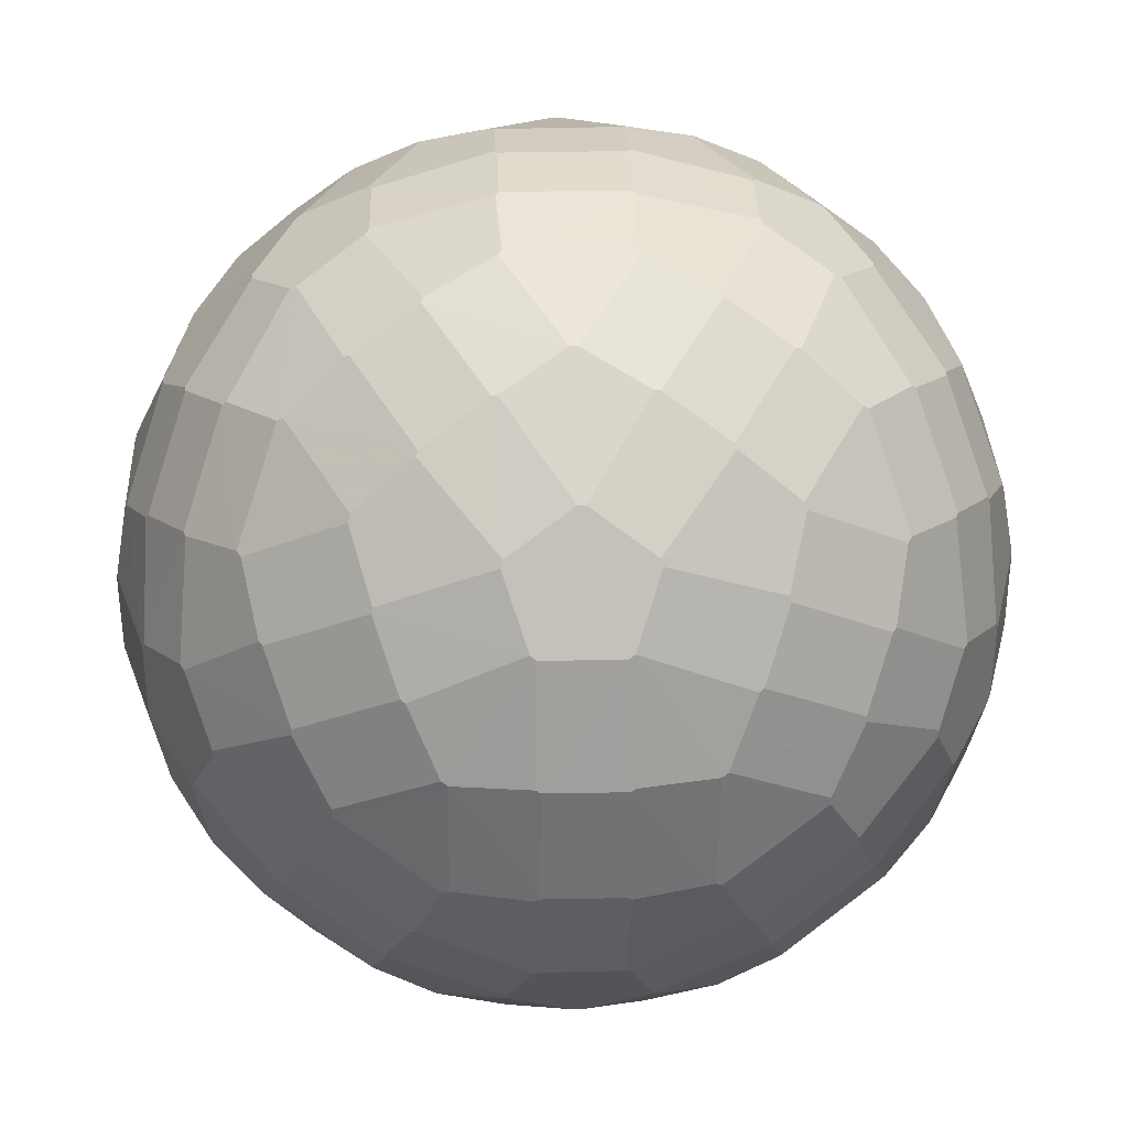
<metadata>
{"format":"obj","ext":"obj","renderer":"f3d","projection":"perspective","resolution":1024,"background":"white","views":[{"elev":34.6,"azim":-92.4,"up":"+Y"}]}
</metadata>
<code>
v 0.1393 -0.0878 -1
v -0.1393 -0.0878 1
v -0.1393 0.0878 -1
v 1 0.1393 0.0878
v 1 -0.1393 -0.0878
v -1 -0.1393 0.0878
v -1 0.1393 -0.0878
v 0.0878 1 0.1393
v 0.0878 -1 -0.1393
v -0.0878 -1 0.1393
v -0.0878 1 -0.1393
v 0.1369 -0.0915 1
v 0.1369 0.0915 -1
v -0.1369 0.0915 1
v -0.1369 -0.0915 -1
v 1 -0.1369 0.0915
v 1 0.1369 -0.0915
v -1 0.1369 0.0915
v -1 -0.1369 -0.0915
v 0.0915 -1 0.1369
v 0.0915 1 -0.1369
v -0.0915 1 0.1369
v -0.0915 -1 -0.1369
v 0.1461 0.0986 0.998
v 0.1461 -0.0986 -0.998
v -0.1461 -0.0986 0.998
v -0.1461 0.0986 -0.998
v 0.998 0.1461 0.0986
v 0.998 -0.1461 -0.0986
v -0.998 -0.1461 0.0986
v -0.998 0.1461 -0.0986
v 0.0986 0.998 0.1461
v 0.0986 -0.998 -0.1461
v -0.0986 -0.998 0.1461
v -0.0986 0.998 -0.1461
v 0.1439 -0.1022 0.998
v 0.1439 0.1022 -0.998
v -0.1439 0.1022 0.998
v -0.1439 -0.1022 -0.998
v 0.998 -0.1439 0.1022
v 0.998 0.1439 -0.1022
v -0.998 0.1439 0.1022
v -0.998 -0.1439 -0.1022
v 0.1022 -0.998 0.1439
v 0.1022 0.998 -0.1439
v -0.1022 0.998 0.1439
v -0.1022 -0.998 -0.1439
v 0.1369 0.2713 0.9668
v 0.1369 -0.2713 -0.9668
v -0.1369 -0.2713 0.9668
v -0.1369 0.2713 -0.9668
v 0.9668 0.1369 0.2713
v 0.9668 -0.1369 -0.2713
v -0.9668 -0.1369 0.2713
v -0.9668 0.1369 -0.2713
v 0.2713 0.9668 0.1369
v 0.2713 -0.9668 -0.1369
v -0.2713 -0.9668 0.1369
v -0.2713 0.9668 -0.1369
v 0.4072 -0.0879 0.9239
v 0.4072 0.0879 -0.9239
v -0.4072 0.0879 0.9239
v -0.4072 -0.0879 -0.9239
v 0.9239 -0.4072 0.0879
v 0.9239 0.4072 -0.0879
v -0.9239 0.4072 0.0879
v -0.9239 -0.4072 -0.0879
v 0.0879 -0.9239 0.4072
v 0.0879 0.9239 -0.4072
v -0.0879 0.9239 0.4072
v -0.0879 -0.9239 -0.4072
v 0.1393 -0.2748 0.9655
v 0.1393 0.2748 -0.9655
v -0.1393 0.2748 0.9655
v -0.1393 -0.2748 -0.9655
v 0.9655 -0.1393 0.2748
v 0.9655 0.1393 -0.2748
v -0.9655 0.1393 0.2748
v -0.9655 -0.1393 -0.2748
v 0.2748 -0.9655 0.1393
v 0.2748 0.9655 -0.1393
v -0.2748 0.9655 0.1393
v -0.2748 -0.9655 -0.1393
v 0.4093 0.0915 0.9226
v 0.4093 -0.0915 -0.9226
v -0.4093 -0.0915 0.9226
v -0.4093 0.0915 -0.9226
v 0.9226 0.4093 0.0915
v 0.9226 -0.4093 -0.0915
v -0.9226 -0.4093 0.0915
v -0.9226 0.4093 -0.0915
v 0.0915 0.9226 0.4093
v 0.0915 -0.9226 -0.4093
v -0.0915 -0.9226 0.4093
v -0.0915 0.9226 -0.4093
v 0.1457 0.2851 0.9616
v 0.1457 -0.2851 -0.9616
v -0.1457 -0.2851 0.9616
v -0.1457 0.2851 -0.9616
v 0.9616 0.1457 0.2851
v 0.9616 -0.1457 -0.2851
v -0.9616 -0.1457 0.2851
v -0.9616 0.1457 -0.2851
v 0.2851 0.9616 0.1457
v 0.2851 -0.9616 -0.1457
v -0.2851 -0.9616 0.1457
v -0.2851 0.9616 -0.1457
v 0.4157 -0.1019 0.9187
v 0.4157 0.1019 -0.9187
v -0.4157 0.1019 0.9187
v -0.4157 -0.1019 -0.9187
v 0.9187 -0.4157 0.1019
v 0.9187 0.4157 -0.1019
v -0.9187 0.4157 0.1019
v -0.9187 -0.4157 -0.1019
v 0.1019 -0.9187 0.4157
v 0.1019 0.9187 -0.4157
v -0.1019 0.9187 0.4157
v -0.1019 -0.9187 -0.4157
v 0.1477 -0.2888 0.9602
v 0.1477 0.2888 -0.9602
v -0.1477 0.2888 0.9602
v -0.1477 -0.2888 -0.9602
v 0.9602 -0.1477 0.2888
v 0.9602 0.1477 -0.2888
v -0.9602 0.1477 0.2888
v -0.9602 -0.1477 -0.2888
v 0.2888 -0.9602 0.1477
v 0.2888 0.9602 -0.1477
v -0.2888 0.9602 0.1477
v -0.2888 -0.9602 -0.1477
v 0.2978 0.351 0.9029
v 0.2978 -0.351 -0.9029
v -0.2978 -0.351 0.9029
v -0.2978 0.351 -0.9029
v 0.9029 0.2978 0.351
v 0.9029 -0.2978 -0.351
v -0.9029 -0.2978 0.351
v -0.9029 0.2978 -0.351
v 0.351 0.9029 0.2978
v 0.351 -0.9029 -0.2978
v -0.351 -0.9029 0.2978
v -0.351 0.9029 -0.2978
v 0.3017 -0.3504 0.9019
v 0.3017 0.3504 -0.9019
v -0.3017 0.3504 0.9019
v -0.3017 -0.3504 -0.9019
v 0.9019 -0.3017 0.3504
v 0.9019 0.3017 -0.3504
v -0.9019 0.3017 0.3504
v -0.9019 -0.3017 -0.3504
v 0.3504 -0.9019 0.3017
v 0.3504 0.9019 -0.3017
v -0.3504 0.9019 0.3017
v -0.3504 -0.9019 -0.3017
v 0.0108 0.5104 0.8755
v 0.0108 -0.5104 -0.8755
v -0.0108 -0.5104 0.8755
v -0.0108 0.5104 -0.8755
v 0.8755 0.0108 0.5104
v 0.8755 -0.0108 -0.5104
v -0.8755 -0.0108 0.5104
v -0.8755 0.0108 -0.5104
v 0.5104 0.8755 0.0108
v 0.5104 -0.8755 -0.0108
v -0.5104 -0.8755 0.0108
v -0.5104 0.8755 -0.0108
v 0.418 0.1053 0.9172
v 0.418 -0.1053 -0.9172
v -0.418 -0.1053 0.9172
v -0.418 0.1053 -0.9172
v 0.9172 0.418 0.1053
v 0.9172 -0.418 -0.1053
v -0.9172 -0.418 0.1053
v -0.9172 0.418 -0.1053
v 0.1053 0.9172 0.418
v 0.1053 -0.9172 -0.418
v -0.1053 -0.9172 0.418
v -0.1053 0.9172 -0.418
v 0.0064 -0.5106 0.8754
v 0.0064 0.5106 -0.8754
v -0.0064 0.5106 0.8754
v -0.0064 -0.5106 -0.8754
v 0.8754 -0.0064 0.5106
v 0.8754 0.0064 -0.5106
v -0.8754 0.0064 0.5106
v -0.8754 -0.0064 -0.5106
v 0.5106 -0.8754 0.0064
v 0.5106 0.8754 -0.0064
v -0.5106 0.8754 0.0064
v -0.5106 -0.8754 -0.0064
v 0.3034 0.3609 0.8971
v 0.3034 -0.3609 -0.8971
v -0.3034 -0.3609 0.8971
v -0.3034 0.3609 -0.8971
v 0.8971 0.3034 0.3609
v 0.8971 -0.3034 -0.3609
v -0.8971 -0.3034 0.3609
v -0.8971 0.3034 -0.3609
v 0.3609 0.8971 0.3034
v 0.3609 -0.8971 -0.3034
v -0.3609 -0.8971 0.3034
v -0.3609 0.8971 -0.3034
v 0.3076 -0.3601 0.896
v 0.3076 0.3601 -0.896
v -0.3076 0.3601 0.896
v -0.3076 -0.3601 -0.896
v 0.896 -0.3076 0.3601
v 0.896 0.3076 -0.3601
v -0.896 0.3076 0.3601
v -0.896 -0.3076 -0.3601
v 0.3601 -0.896 0.3076
v 0.3601 0.896 -0.3076
v -0.3601 0.896 0.3076
v -0.3601 -0.896 -0.3076
v 0.1665 -0.5825 0.8125
v 0.1665 0.5825 -0.8125
v -0.1665 0.5825 0.8125
v -0.1665 -0.5825 -0.8125
v 0.8125 -0.1665 0.5825
v 0.8125 0.1665 -0.5825
v -0.8125 0.1665 0.5825
v -0.8125 -0.1665 -0.5825
v 0.5825 -0.8125 0.1665
v 0.5825 0.8125 -0.1665
v -0.5825 0.8125 0.1665
v -0.5825 -0.8125 -0.1665
v 0.5602 -0.1596 0.8293
v 0.5602 0.1596 -0.8293
v -0.5602 0.1596 0.8293
v -0.5602 -0.1596 -0.8293
v 0.8293 -0.5602 0.1596
v 0.8293 0.5602 -0.1596
v -0.8293 0.5602 0.1596
v -0.8293 -0.5602 -0.1596
v 0.1596 -0.8293 0.5602
v 0.1596 0.8293 -0.5602
v -0.1596 0.8293 0.5602
v -0.1596 -0.8293 -0.5602
v 0.1538 -0.5839 0.814
v 0.1538 0.5839 -0.814
v -0.1538 0.5839 0.814
v -0.1538 -0.5839 -0.814
v 0.814 -0.1538 0.5839
v 0.814 0.1538 -0.5839
v -0.814 0.1538 0.5839
v -0.814 -0.1538 -0.5839
v 0.5839 -0.814 0.1538
v 0.5839 0.814 -0.1538
v -0.5839 0.814 0.1538
v -0.5839 -0.814 -0.1538
v 0.1556 0.5867 0.8116
v 0.1556 -0.5867 -0.8116
v -0.1556 -0.5867 0.8116
v -0.1556 0.5867 -0.8116
v 0.8116 0.1556 0.5867
v 0.8116 -0.1556 -0.5867
v -0.8116 -0.1556 0.5867
v -0.8116 0.1556 -0.5867
v 0.5867 0.8116 0.1556
v 0.5867 -0.8116 -0.1556
v -0.5867 -0.8116 0.1556
v -0.5867 0.8116 -0.1556
v 0.4497 0.4144 0.8082
v 0.4497 -0.4144 -0.8082
v -0.4497 -0.4144 0.8082
v -0.4497 0.4144 -0.8082
v 0.8082 0.4497 0.4144
v 0.8082 -0.4497 -0.4144
v -0.8082 -0.4497 0.4144
v -0.8082 0.4497 -0.4144
v 0.4144 0.8082 0.4497
v 0.4144 -0.8082 -0.4497
v -0.4144 -0.8082 0.4497
v -0.4144 0.8082 -0.4497
v 0.1683 0.5856 0.8099
v 0.1683 -0.5856 -0.8099
v -0.1683 -0.5856 0.8099
v -0.1683 0.5856 -0.8099
v 0.8099 0.1683 0.5856
v 0.8099 -0.1683 -0.5856
v -0.8099 -0.1683 0.5856
v -0.8099 0.1683 -0.5856
v 0.5856 0.8099 0.1683
v 0.5856 -0.8099 -0.1683
v -0.5856 -0.8099 0.1683
v -0.5856 0.8099 -0.1683
v 0.5638 0.1585 0.8271
v 0.5638 -0.1585 -0.8271
v -0.5638 -0.1585 0.8271
v -0.5638 0.1585 -0.8271
v 0.8271 0.5638 0.1585
v 0.8271 -0.5638 -0.1585
v -0.8271 -0.5638 0.1585
v -0.8271 0.5638 -0.1585
v 0.1585 0.8271 0.5638
v 0.1585 -0.8271 -0.5638
v -0.1585 -0.8271 0.5638
v -0.1585 0.8271 -0.5638
v 0.4515 -0.4175 0.8056
v 0.4515 0.4175 -0.8056
v -0.4515 0.4175 0.8056
v -0.4515 -0.4175 -0.8056
v 0.8056 -0.4515 0.4175
v 0.8056 0.4515 -0.4175
v -0.8056 0.4515 0.4175
v -0.8056 -0.4515 -0.4175
v 0.4175 -0.8056 0.4515
v 0.4175 0.8056 -0.4515
v -0.4175 0.8056 0.4515
v -0.4175 -0.8056 -0.4515
v 0.0064 0.7641 0.6657
v 0.0064 -0.7641 -0.6657
v -0.0064 -0.7641 0.6657
v -0.0064 0.7641 -0.6657
v 0.6657 0.0064 0.7641
v 0.6657 -0.0064 -0.7641
v -0.6657 -0.0064 0.7641
v -0.6657 0.0064 -0.7641
v 0.7641 0.6657 0.0064
v 0.7641 -0.6657 -0.0064
v -0.7641 -0.6657 0.0064
v -0.7641 0.6657 -0.0064
v 0.4612 0.4113 0.8033
v 0.4612 -0.4113 -0.8033
v -0.4612 -0.4113 0.8033
v -0.4612 0.4113 -0.8033
v 0.8033 0.4612 0.4113
v 0.8033 -0.4612 -0.4113
v -0.8033 -0.4612 0.4113
v -0.8033 0.4612 -0.4113
v 0.4113 0.8033 0.4612
v 0.4113 -0.8033 -0.4612
v -0.4113 -0.8033 0.4612
v -0.4113 0.8033 -0.4612
v 0.463 -0.4141 0.8008
v 0.463 0.4141 -0.8008
v -0.463 0.4141 0.8008
v -0.463 -0.4141 -0.8008
v 0.8008 -0.463 0.4141
v 0.8008 0.463 -0.4141
v -0.8008 0.463 0.4141
v -0.8008 -0.463 -0.4141
v 0.4141 -0.8008 0.463
v 0.4141 0.8008 -0.463
v -0.4141 0.8008 0.463
v -0.4141 -0.8008 -0.463
v 0.3104 -0.6399 0.722
v 0.3104 0.6399 -0.722
v -0.3104 0.6399 0.722
v -0.3104 -0.6399 -0.722
v 0.722 -0.3104 0.6399
v 0.722 0.3104 -0.6399
v -0.722 0.3104 0.6399
v -0.722 -0.3104 -0.6399
v 0.6399 -0.722 0.3104
v 0.6399 0.722 -0.3104
v -0.6399 0.722 0.3104
v -0.6399 -0.722 -0.3104
v 0.3146 0.6391 0.7209
v 0.3146 -0.6391 -0.7209
v -0.3146 -0.6391 0.7209
v -0.3146 0.6391 -0.7209
v 0.7209 0.3146 0.6391
v 0.7209 -0.3146 -0.6391
v -0.7209 -0.3146 0.6391
v -0.7209 0.3146 -0.6391
v 0.6391 0.7209 0.3146
v 0.6391 -0.7209 -0.3146
v -0.6391 -0.7209 0.3146
v -0.6391 0.7209 -0.3146
v 0.0108 -0.7642 0.6655
v 0.0108 0.7642 -0.6655
v -0.0108 0.7642 0.6655
v -0.0108 -0.7642 -0.6655
v 0.6655 -0.0108 0.7642
v 0.6655 0.0108 -0.7642
v -0.6655 0.0108 0.7642
v -0.6655 -0.0108 -0.7642
v 0.7642 -0.6655 0.0108
v 0.7642 0.6655 -0.0108
v -0.7642 0.6655 0.0108
v -0.7642 -0.6655 -0.0108
v 0.5742 -0.1545 0.8207
v 0.5742 0.1545 -0.8207
v -0.5742 0.1545 0.8207
v -0.5742 -0.1545 -0.8207
v 0.8207 -0.5742 0.1545
v 0.8207 0.5742 -0.1545
v -0.8207 0.5742 0.1545
v -0.8207 -0.5742 -0.1545
v 0.1545 -0.8207 0.5742
v 0.1545 0.8207 -0.5742
v -0.1545 0.8207 0.5742
v -0.1545 -0.8207 -0.5742
v 0.5868 0.4565 0.6888
v 0.5868 -0.4565 -0.6888
v -0.5868 -0.4565 0.6888
v -0.5868 0.4565 -0.6888
v 0.6888 0.5868 0.4565
v 0.6888 -0.5868 -0.4565
v -0.6888 -0.5868 0.4565
v -0.6888 0.5868 -0.4565
v 0.4565 0.6888 0.5868
v 0.4565 -0.6888 -0.5868
v -0.4565 -0.6888 0.5868
v -0.4565 0.6888 -0.5868
v 0.153 0.8186 0.5776
v 0.153 -0.8186 -0.5776
v -0.153 -0.8186 0.5776
v -0.153 0.8186 -0.5776
v 0.5776 0.153 0.8186
v 0.5776 -0.153 -0.8186
v -0.5776 -0.153 0.8186
v -0.5776 0.153 -0.8186
v 0.8186 0.5776 0.153
v 0.8186 -0.5776 -0.153
v -0.8186 -0.5776 0.153
v -0.8186 0.5776 -0.153
v 0.315 -0.6476 0.713
v 0.315 0.6476 -0.713
v -0.315 0.6476 0.713
v -0.315 -0.6476 -0.713
v 0.713 -0.315 0.6476
v 0.713 0.315 -0.6476
v -0.713 0.315 0.6476
v -0.713 -0.315 -0.6476
v 0.6476 -0.713 0.315
v 0.6476 0.713 -0.315
v -0.6476 0.713 0.315
v -0.6476 -0.713 -0.315
v 0.3191 0.647 0.7118
v 0.3191 -0.647 -0.7118
v -0.3191 -0.647 0.7118
v -0.3191 0.647 -0.7118
v 0.7118 0.3191 0.647
v 0.7118 -0.3191 -0.647
v -0.7118 -0.3191 0.647
v -0.7118 0.3191 -0.647
v 0.647 0.7118 0.3191
v 0.647 -0.7118 -0.3191
v -0.647 -0.7118 0.3191
v -0.647 0.7118 -0.3191
v 0.5903 -0.4549 0.6868
v 0.5903 0.4549 -0.6868
v -0.5903 0.4549 0.6868
v -0.5903 -0.4549 -0.6868
v 0.6868 -0.5903 0.4549
v 0.6868 0.5903 -0.4549
v -0.6868 0.5903 0.4549
v -0.6868 -0.5903 -0.4549
v 0.4549 -0.6868 0.5903
v 0.4549 0.6868 -0.5903
v -0.4549 0.6868 0.5903
v -0.4549 -0.6868 -0.5903
v 0.4498 -0.678 0.6042
v 0.4498 0.678 -0.6042
v -0.4498 0.678 0.6042
v -0.4498 -0.678 -0.6042
v 0.6042 -0.4498 0.678
v 0.6042 0.4498 -0.678
v -0.6042 0.4498 0.678
v -0.6042 -0.4498 -0.678
v 0.678 -0.6042 0.4498
v 0.678 0.6042 -0.4498
v -0.678 0.6042 0.4498
v -0.678 -0.6042 -0.4498
v 0.6007 0.451 0.6804
v 0.6007 -0.451 -0.6804
v -0.6007 -0.451 0.6804
v -0.6007 0.451 -0.6804
v 0.6804 0.6007 0.451
v 0.6804 -0.6007 -0.451
v -0.6804 -0.6007 0.451
v -0.6804 0.6007 -0.451
v 0.451 0.6804 0.6007
v 0.451 -0.6804 -0.6007
v -0.451 -0.6804 0.6007
v -0.451 0.6804 -0.6007
v 0.1393 0.0878 1
f 60 108 228 384 376 316 412 288 168 84
f 61 109 229 385 377 317 413 289 169 85
f 62 110 230 386 378 318 414 290 170 86
f 63 111 231 387 379 319 415 291 171 87
f 64 112 232 388 380 321 417 293 173 89
f 65 113 233 389 381 320 416 292 172 88
f 66 114 234 390 382 323 419 295 175 91
f 67 115 235 391 383 322 418 294 174 90
f 68 116 236 392 372 314 410 298 178 94
f 69 117 237 393 373 315 411 299 179 95
f 70 118 238 394 374 312 408 296 176 92
f 71 119 239 395 375 313 409 297 177 93
f 48 96 156 182 122 74
f 49 97 157 183 123 75
f 50 98 158 180 120 72
f 51 99 159 181 121 73
f 52 100 160 184 124 76
f 53 101 161 185 125 77
f 54 102 162 186 126 78
f 55 103 163 187 127 79
f 56 104 164 189 129 81
f 57 105 165 188 128 80
f 58 106 166 191 131 83
f 59 107 167 190 130 82
f 464 448 460 444 456 452
f 465 449 461 445 457 453
f 466 450 462 446 458 454
f 467 451 463 447 459 455
f 468 400 472 404 476 396
f 469 401 473 405 477 397
f 470 402 474 406 478 398
f 471 403 475 407 479 399
f 2 12 480 14
f 3 13 1 15
f 4 16 5 17
f 7 19 6 18
f 8 21 11 22
f 9 20 10 23
f 192 264 360 276
f 193 265 361 277
f 194 266 362 278
f 195 267 363 279
f 196 268 364 280
f 197 269 365 281
f 198 270 366 282
f 199 271 367 283
f 200 272 368 284
f 201 273 369 285
f 202 274 370 286
f 203 275 371 287
f 204 216 348 300
f 205 217 349 301
f 206 218 350 302
f 207 219 351 303
f 208 220 352 304
f 209 221 353 305
f 210 222 354 306
f 211 223 355 307
f 212 224 356 308
f 213 225 357 309
f 214 226 358 310
f 215 227 359 311
f 480 60 84 24
f 1 61 85 25
f 2 62 86 26
f 3 63 87 27
f 4 65 88 28
f 5 64 89 29
f 6 67 90 30
f 7 66 91 31
f 8 70 92 32
f 9 71 93 33
f 10 68 94 34
f 11 69 95 35
f 108 144 204 228
f 109 145 205 229
f 110 146 206 230
f 111 147 207 231
f 112 148 208 232
f 113 149 209 233
f 114 150 210 234
f 115 151 211 235
f 116 152 212 236
f 117 153 213 237
f 118 154 214 238
f 119 155 215 239
f 168 288 324 264
f 169 289 325 265
f 170 290 326 266
f 171 291 327 267
f 172 292 328 268
f 173 293 329 269
f 174 294 330 270
f 175 295 331 271
f 176 296 332 272
f 177 297 333 273
f 178 298 334 274
f 179 299 335 275
f 252 276 408 312
f 253 277 409 313
f 254 278 410 314
f 255 279 411 315
f 256 280 412 316
f 257 281 413 317
f 258 282 414 318
f 259 283 415 319
f 260 284 416 320
f 261 285 417 321
f 262 286 418 322
f 263 287 419 323
f 348 372 392 420
f 349 373 393 421
f 350 374 394 422
f 351 375 395 423
f 352 376 384 424
f 353 377 385 425
f 354 378 386 426
f 355 379 387 427
f 356 380 388 428
f 357 381 389 429
f 358 382 390 430
f 359 383 391 431
f 24 84 96 48
f 25 85 97 49
f 26 86 98 50
f 27 87 99 51
f 28 88 100 52
f 29 89 101 53
f 30 90 102 54
f 31 91 103 55
f 32 92 104 56
f 33 93 105 57
f 34 94 106 58
f 35 95 107 59
f 72 120 144 108
f 73 121 145 109
f 74 122 146 110
f 75 123 147 111
f 76 124 148 112
f 77 125 149 113
f 78 126 150 114
f 79 127 151 115
f 80 128 152 116
f 81 129 153 117
f 82 130 154 118
f 83 131 155 119
f 156 252 312 182
f 157 253 313 183
f 158 254 314 180
f 159 255 315 181
f 160 256 316 184
f 161 257 317 185
f 162 258 318 186
f 163 259 319 187
f 164 260 320 189
f 165 261 321 188
f 166 262 322 191
f 167 263 323 190
f 288 468 396 324
f 289 469 397 325
f 290 470 398 326
f 291 471 399 327
f 292 472 400 328
f 293 473 401 329
f 294 474 402 330
f 295 475 403 331
f 296 476 404 332
f 297 477 405 333
f 298 478 406 334
f 299 479 407 335
f 384 444 460 424
f 385 445 461 425
f 386 446 462 426
f 387 447 463 427
f 388 448 464 428
f 389 449 465 429
f 390 450 466 430
f 391 451 467 431
f 392 452 456 420
f 393 453 457 421
f 394 454 458 422
f 395 455 459 423
f 480 24 48 14
f 1 25 49 15
f 2 26 50 12
f 3 27 51 13
f 4 28 52 16
f 5 29 53 17
f 6 30 54 18
f 7 31 55 19
f 8 32 56 21
f 9 33 57 20
f 10 34 58 23
f 11 35 59 22
f 120 216 204 144
f 121 217 205 145
f 122 218 206 146
f 123 219 207 147
f 124 220 208 148
f 125 221 209 149
f 126 222 210 150
f 127 223 211 151
f 128 224 212 152
f 129 225 213 153
f 130 226 214 154
f 131 227 215 155
f 156 192 276 252
f 157 193 277 253
f 158 194 278 254
f 159 195 279 255
f 160 196 280 256
f 161 197 281 257
f 162 198 282 258
f 163 199 283 259
f 164 200 284 260
f 165 201 285 261
f 166 202 286 262
f 167 203 287 263
f 264 324 396 360
f 265 325 397 361
f 266 326 398 362
f 267 327 399 363
f 268 328 400 364
f 269 329 401 365
f 270 330 402 366
f 271 331 403 367
f 272 332 404 368
f 273 333 405 369
f 274 334 406 370
f 275 335 407 371
f 300 348 420 456
f 301 349 421 457
f 302 350 422 458
f 303 351 423 459
f 304 352 424 460
f 305 353 425 461
f 306 354 426 462
f 307 355 427 463
f 308 356 428 464
f 309 357 429 465
f 310 358 430 466
f 311 359 431 467
f 12 50 72 36
f 13 51 73 37
f 14 48 74 38
f 15 49 75 39
f 16 52 76 40
f 17 53 77 41
f 18 54 78 42
f 19 55 79 43
f 20 57 80 44
f 21 56 81 45
f 22 59 82 46
f 23 58 83 47
f 96 132 192 156
f 97 133 193 157
f 98 134 194 158
f 99 135 195 159
f 100 136 196 160
f 101 137 197 161
f 102 138 198 162
f 103 139 199 163
f 104 140 200 164
f 105 141 201 165
f 106 142 202 166
f 107 143 203 167
f 120 180 240 216
f 121 181 241 217
f 122 182 242 218
f 123 183 243 219
f 124 184 244 220
f 125 185 245 221
f 126 186 246 222
f 127 187 247 223
f 128 188 248 224
f 129 189 249 225
f 130 190 250 226
f 131 191 251 227
f 300 456 444 336
f 301 457 445 337
f 302 458 446 338
f 303 459 447 339
f 304 460 448 340
f 305 461 449 341
f 306 462 450 342
f 307 463 451 343
f 308 464 452 344
f 309 465 453 345
f 310 466 454 346
f 311 467 455 347
f 360 396 476 432
f 361 397 477 433
f 362 398 478 434
f 363 399 479 435
f 364 400 468 436
f 365 401 469 437
f 366 402 470 438
f 367 403 471 439
f 368 404 472 440
f 369 405 473 441
f 370 406 474 442
f 371 407 475 443
f 36 72 108 60
f 37 73 109 61
f 38 74 110 62
f 39 75 111 63
f 40 76 112 64
f 41 77 113 65
f 42 78 114 66
f 43 79 115 67
f 44 80 116 68
f 45 81 117 69
f 46 82 118 70
f 47 83 119 71
f 84 168 132 96
f 85 169 133 97
f 86 170 134 98
f 87 171 135 99
f 88 172 136 100
f 89 173 137 101
f 90 174 138 102
f 91 175 139 103
f 92 176 140 104
f 93 177 141 105
f 94 178 142 106
f 95 179 143 107
f 180 314 372 240
f 181 315 373 241
f 182 312 374 242
f 183 313 375 243
f 184 316 376 244
f 185 317 377 245
f 186 318 378 246
f 187 319 379 247
f 188 321 380 248
f 189 320 381 249
f 190 323 382 250
f 191 322 383 251
f 228 336 444 384
f 229 337 445 385
f 230 338 446 386
f 231 339 447 387
f 232 340 448 388
f 233 341 449 389
f 234 342 450 390
f 235 343 451 391
f 236 344 452 392
f 237 345 453 393
f 238 346 454 394
f 239 347 455 395
f 288 412 436 468
f 289 413 437 469
f 290 414 438 470
f 291 415 439 471
f 292 416 440 472
f 293 417 441 473
f 294 418 442 474
f 295 419 443 475
f 296 408 432 476
f 297 409 433 477
f 298 410 434 478
f 299 411 435 479
f 480 12 36 60
f 1 13 37 61
f 2 14 38 62
f 3 15 39 63
f 4 17 41 65
f 5 16 40 64
f 6 19 43 67
f 7 18 42 66
f 8 22 46 70
f 9 23 47 71
f 10 20 44 68
f 11 21 45 69
f 132 168 264 192
f 133 169 265 193
f 134 170 266 194
f 135 171 267 195
f 136 172 268 196
f 137 173 269 197
f 138 174 270 198
f 139 175 271 199
f 140 176 272 200
f 141 177 273 201
f 142 178 274 202
f 143 179 275 203
f 204 300 336 228
f 205 301 337 229
f 206 302 338 230
f 207 303 339 231
f 208 304 340 232
f 209 305 341 233
f 210 306 342 234
f 211 307 343 235
f 212 308 344 236
f 213 309 345 237
f 214 310 346 238
f 215 311 347 239
f 216 240 372 348
f 217 241 373 349
f 218 242 374 350
f 219 243 375 351
f 220 244 376 352
f 221 245 377 353
f 222 246 378 354
f 223 247 379 355
f 224 248 380 356
f 225 249 381 357
f 226 250 382 358
f 227 251 383 359
f 276 360 432 408
f 277 361 433 409
f 278 362 434 410
f 279 363 435 411
f 280 364 436 412
f 281 365 437 413
f 282 366 438 414
f 283 367 439 415
f 284 368 440 416
f 285 369 441 417
f 286 370 442 418
f 287 371 443 419

</code>
